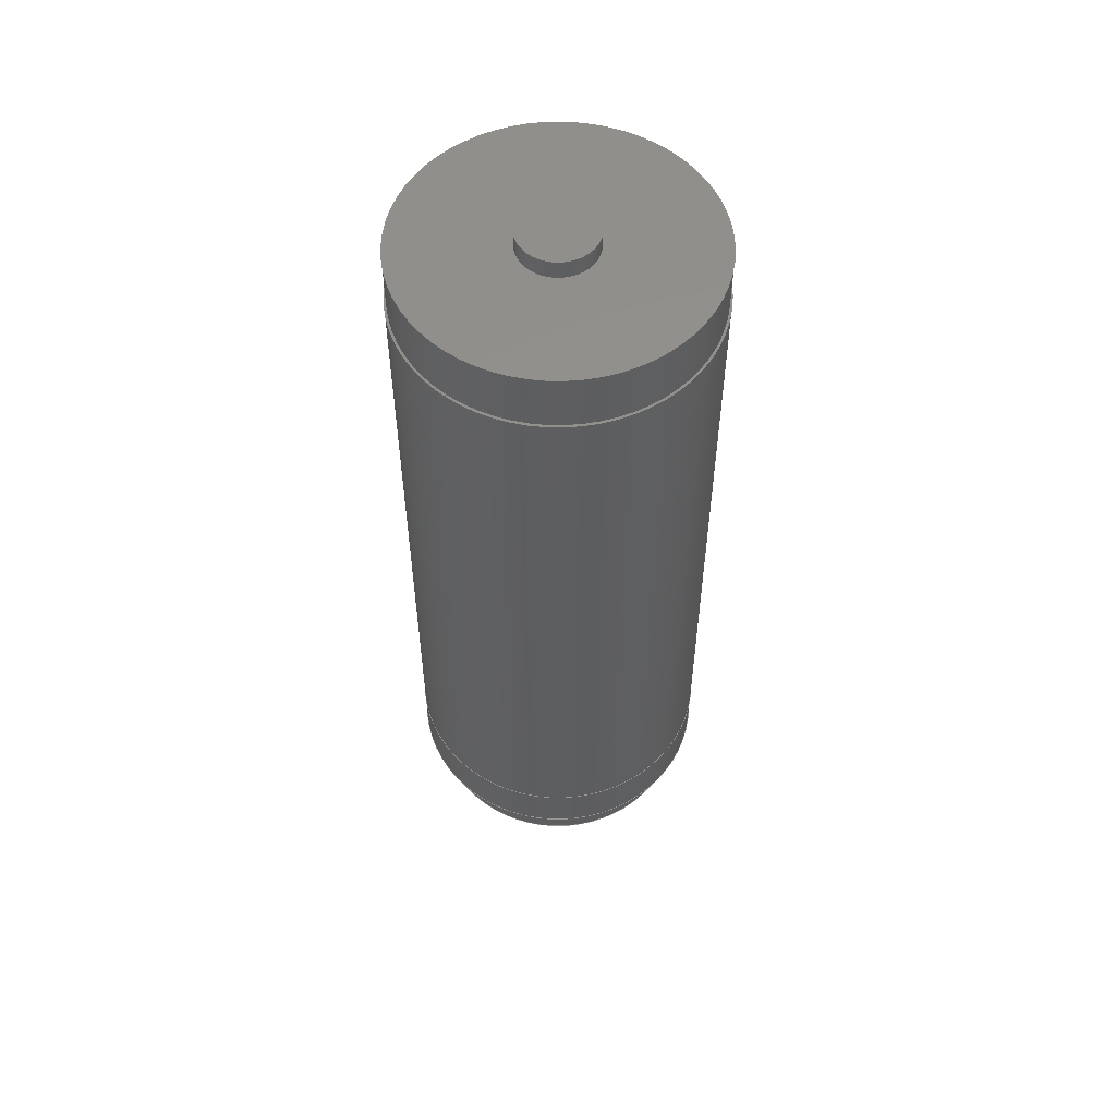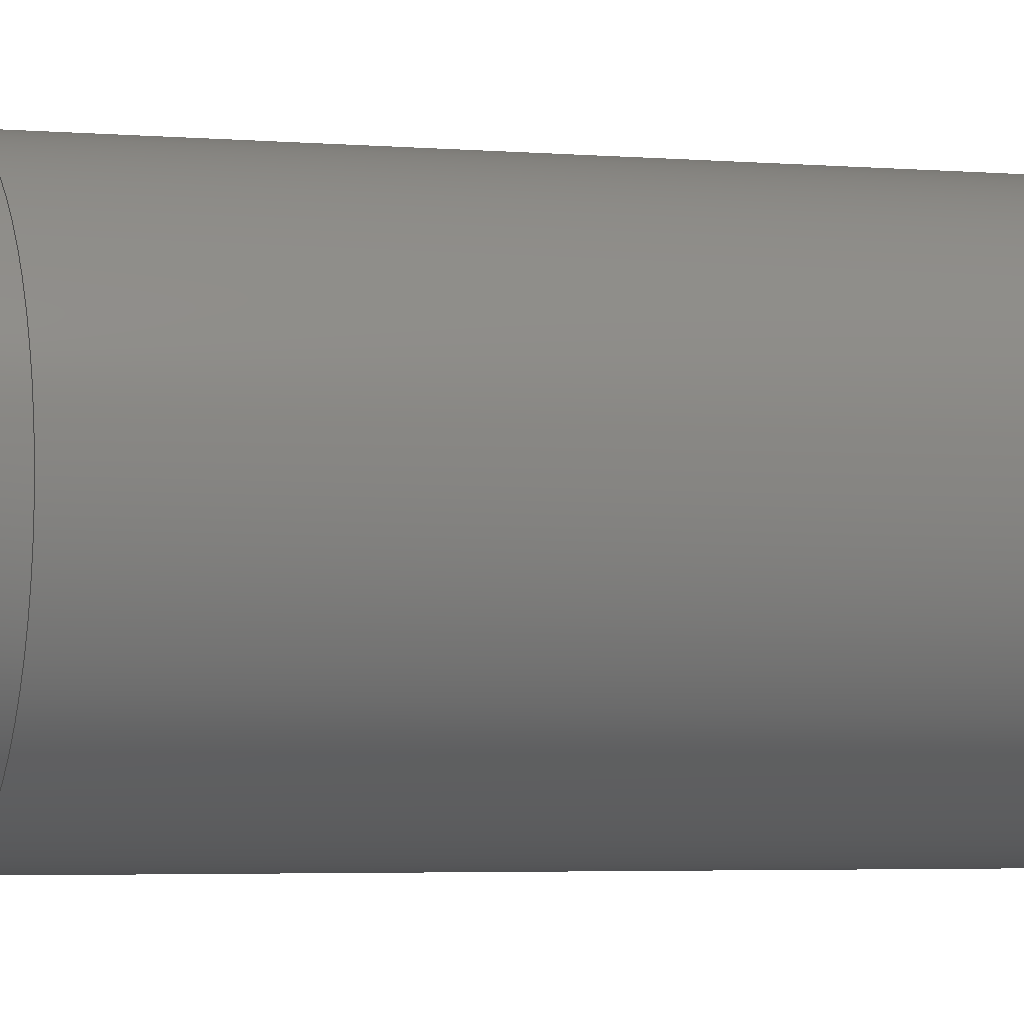
<metadata>
{"format":"step","ext":"step","renderer":"f3d","projection":"perspective","resolution":1024,"background":"white","views":[{"elev":55.1,"azim":-112.1,"up":"+Z"},{"elev":-3.1,"azim":-108.8,"up":"+Y"}]}
</metadata>
<code>
ISO-10303-21;
DATA;
#1 = MECHANICAL_DESIGN_GEOMETRIC_PRESENTATION_REPRESENTATION( ' ', ( #7, #8, #9, #10, #11, #12, #13, #14, #15, #16, #17, #18, #19 ), #6 );
#2 = PRODUCT_DEFINITION_CONTEXT( '', #20, 'design' );
#3 = APPLICATION_PROTOCOL_DEFINITION( 'international standard', 'automotive_design', 2001, #20 );
#4 = PRODUCT_CATEGORY_RELATIONSHIP( 'NONE', 'NONE', #21, #22 );
#5 = SHAPE_DEFINITION_REPRESENTATION( #23, #24 );
#6 =  ( GEOMETRIC_REPRESENTATION_CONTEXT( 3 )GLOBAL_UNCERTAINTY_ASSIGNED_CONTEXT( ( #25 ) )GLOBAL_UNIT_ASSIGNED_CONTEXT( ( #26, #27, #28 ) )REPRESENTATION_CONTEXT( 'NONE', 'WORKSPACE' ) );
#7 = STYLED_ITEM( '', ( #29 ), #30 );
#8 = STYLED_ITEM( '', ( #31 ), #32 );
#9 = STYLED_ITEM( '', ( #33 ), #34 );
#10 = STYLED_ITEM( '', ( #35 ), #36 );
#11 = STYLED_ITEM( '', ( #37 ), #38 );
#12 = STYLED_ITEM( '', ( #39 ), #40 );
#13 = STYLED_ITEM( '', ( #41 ), #42 );
#14 = STYLED_ITEM( '', ( #43 ), #44 );
#15 = STYLED_ITEM( '', ( #45 ), #46 );
#16 = STYLED_ITEM( '', ( #47 ), #48 );
#17 = STYLED_ITEM( '', ( #49 ), #50 );
#18 = STYLED_ITEM( '', ( #51 ), #52 );
#19 = STYLED_ITEM( '', ( #53 ), #54 );
#20 = APPLICATION_CONTEXT( 'core data for automotive mechanical design processes' );
#21 = PRODUCT_CATEGORY( 'part', 'NONE' );
#22 = PRODUCT_RELATED_PRODUCT_CATEGORY( 'detail', ' ', ( #55 ) );
#23 = PRODUCT_DEFINITION_SHAPE( 'NONE', 'NONE', #56 );
#24 = ADVANCED_BREP_SHAPE_REPRESENTATION( 'Part 1', ( #57, #58 ), #6 );
#25 = UNCERTAINTY_MEASURE_WITH_UNIT( LENGTH_MEASURE( 1e-17 ), #26, '', '' );
#26 =  ( CONVERSION_BASED_UNIT( 'METRE', #59 )LENGTH_UNIT(  )NAMED_UNIT( #60 ) );
#27 =  ( NAMED_UNIT( #61 )PLANE_ANGLE_UNIT(  )SI_UNIT( $, .RADIAN. ) );
#28 =  ( NAMED_UNIT( #61 )SI_UNIT( $, .STERADIAN. )SOLID_ANGLE_UNIT(  ) );
#29 = PRESENTATION_STYLE_ASSIGNMENT( ( #62 ) );
#30 = ADVANCED_FACE( '', ( #63, #64 ), #65, .T. );
#31 = PRESENTATION_STYLE_ASSIGNMENT( ( #66 ) );
#32 = ADVANCED_FACE( '', ( #67, #68 ), #69, .T. );
#33 = PRESENTATION_STYLE_ASSIGNMENT( ( #70 ) );
#34 = ADVANCED_FACE( '', ( #71, #72 ), #73, .T. );
#35 = PRESENTATION_STYLE_ASSIGNMENT( ( #74 ) );
#36 = ADVANCED_FACE( '', ( #75, #76 ), #77, .F. );
#37 = PRESENTATION_STYLE_ASSIGNMENT( ( #78 ) );
#38 = ADVANCED_FACE( '', ( #79, #80 ), #81, .T. );
#39 = PRESENTATION_STYLE_ASSIGNMENT( ( #82 ) );
#40 = ADVANCED_FACE( '', ( #83, #84 ), #85, .T. );
#41 = PRESENTATION_STYLE_ASSIGNMENT( ( #86 ) );
#42 = ADVANCED_FACE( '', ( #87 ), #88, .T. );
#43 = PRESENTATION_STYLE_ASSIGNMENT( ( #89 ) );
#44 = ADVANCED_FACE( '', ( #90, #91 ), #92, .T. );
#45 = PRESENTATION_STYLE_ASSIGNMENT( ( #93 ) );
#46 = ADVANCED_FACE( '', ( #94, #95 ), #96, .T. );
#47 = PRESENTATION_STYLE_ASSIGNMENT( ( #97 ) );
#48 = ADVANCED_FACE( '', ( #98 ), #99, .T. );
#49 = PRESENTATION_STYLE_ASSIGNMENT( ( #100 ) );
#50 = ADVANCED_FACE( '', ( #101, #102 ), #103, .T. );
#51 = PRESENTATION_STYLE_ASSIGNMENT( ( #104 ) );
#52 = ADVANCED_FACE( '', ( #105, #106 ), #107, .T. );
#53 = PRESENTATION_STYLE_ASSIGNMENT( ( #108 ) );
#54 = ADVANCED_FACE( '', ( #109, #110 ), #111, .T. );
#55 = PRODUCT( 'Part 1', 'Part 1', 'PART-Part 1-DESC', ( #112 ) );
#56 = PRODUCT_DEFINITION( 'NONE', 'NONE', #113, #2 );
#57 = MANIFOLD_SOLID_BREP( 'Part 1', #114 );
#58 = AXIS2_PLACEMENT_3D( '', #115, #116, #117 );
#59 = LENGTH_MEASURE_WITH_UNIT( LENGTH_MEASURE( 1 ), #118 );
#60 = DIMENSIONAL_EXPONENTS( 1, 0, 0, 0, 0, 0, 0 );
#61 = DIMENSIONAL_EXPONENTS( 0, 0, 0, 0, 0, 0, 0 );
#62 = SURFACE_STYLE_USAGE( .BOTH., #119 );
#63 = FACE_BOUND( '', #120, .T. );
#64 = FACE_OUTER_BOUND( '', #121, .T. );
#65 = PLANE( '', #122 );
#66 = SURFACE_STYLE_USAGE( .BOTH., #123 );
#67 = FACE_BOUND( '', #124, .T. );
#68 = FACE_OUTER_BOUND( '', #125, .T. );
#69 = PLANE( '', #126 );
#70 = SURFACE_STYLE_USAGE( .BOTH., #127 );
#71 = FACE_OUTER_BOUND( '', #128, .T. );
#72 = FACE_OUTER_BOUND( '', #129, .T. );
#73 = CYLINDRICAL_SURFACE( '', #130, 0.036 );
#74 = SURFACE_STYLE_USAGE( .BOTH., #131 );
#75 = FACE_BOUND( '', #132, .T. );
#76 = FACE_OUTER_BOUND( '', #133, .T. );
#77 = PLANE( '', #134 );
#78 = SURFACE_STYLE_USAGE( .BOTH., #135 );
#79 = FACE_BOUND( '', #136, .T. );
#80 = FACE_OUTER_BOUND( '', #137, .T. );
#81 = PLANE( '', #138 );
#82 = SURFACE_STYLE_USAGE( .BOTH., #139 );
#83 = FACE_OUTER_BOUND( '', #140, .T. );
#84 = FACE_OUTER_BOUND( '', #141, .T. );
#85 = CYLINDRICAL_SURFACE( '', #142, 0.04 );
#86 = SURFACE_STYLE_USAGE( .BOTH., #143 );
#87 = FACE_OUTER_BOUND( '', #144, .T. );
#88 = PLANE( '', #145 );
#89 = SURFACE_STYLE_USAGE( .BOTH., #146 );
#90 = FACE_OUTER_BOUND( '', #147, .T. );
#91 = FACE_OUTER_BOUND( '', #148, .T. );
#92 = CYLINDRICAL_SURFACE( '', #149, 0.0395 );
#93 = SURFACE_STYLE_USAGE( .BOTH., #150 );
#94 = FACE_OUTER_BOUND( '', #151, .T. );
#95 = FACE_OUTER_BOUND( '', #152, .T. );
#96 = CYLINDRICAL_SURFACE( '', #153, 0.01 );
#97 = SURFACE_STYLE_USAGE( .BOTH., #154 );
#98 = FACE_OUTER_BOUND( '', #155, .T. );
#99 = PLANE( '', #156 );
#100 = SURFACE_STYLE_USAGE( .BOTH., #157 );
#101 = FACE_OUTER_BOUND( '', #158, .T. );
#102 = FACE_OUTER_BOUND( '', #159, .T. );
#103 = CYLINDRICAL_SURFACE( '', #160, 0.0125 );
#104 = SURFACE_STYLE_USAGE( .BOTH., #161 );
#105 = FACE_BOUND( '', #162, .T. );
#106 = FACE_OUTER_BOUND( '', #163, .T. );
#107 = PLANE( '', #164 );
#108 = SURFACE_STYLE_USAGE( .BOTH., #165 );
#109 = FACE_OUTER_BOUND( '', #166, .T. );
#110 = FACE_OUTER_BOUND( '', #167, .T. );
#111 = CYLINDRICAL_SURFACE( '', #168, 0.03995 );
#112 = PRODUCT_CONTEXT( '', #20, 'mechanical' );
#113 = PRODUCT_DEFINITION_FORMATION_WITH_SPECIFIED_SOURCE( ' ', 'NONE', #55, .NOT_KNOWN. );
#114 = CLOSED_SHELL( '', ( #44, #30, #40, #36, #38, #54, #32, #34, #52, #50, #42, #46, #48 ) );
#115 = CARTESIAN_POINT( '', ( 0, 0, 0 ) );
#116 = DIRECTION( '', ( 0, 0, 1 ) );
#117 = DIRECTION( '', ( 1, 0, 0 ) );
#118 =  ( LENGTH_UNIT(  )NAMED_UNIT( #60 )SI_UNIT( $, .METRE. ) );
#119 = SURFACE_SIDE_STYLE( '', ( #169 ) );
#120 = EDGE_LOOP( '', ( #170 ) );
#121 = EDGE_LOOP( '', ( #171 ) );
#122 = AXIS2_PLACEMENT_3D( '', #172, #173, #174 );
#123 = SURFACE_SIDE_STYLE( '', ( #175 ) );
#124 = EDGE_LOOP( '', ( #176 ) );
#125 = EDGE_LOOP( '', ( #177 ) );
#126 = AXIS2_PLACEMENT_3D( '', #178, #179, #180 );
#127 = SURFACE_SIDE_STYLE( '', ( #181 ) );
#128 = EDGE_LOOP( '', ( #182 ) );
#129 = EDGE_LOOP( '', ( #183 ) );
#130 = AXIS2_PLACEMENT_3D( '', #184, #185, #186 );
#131 = SURFACE_SIDE_STYLE( '', ( #187 ) );
#132 = EDGE_LOOP( '', ( #188 ) );
#133 = EDGE_LOOP( '', ( #189 ) );
#134 = AXIS2_PLACEMENT_3D( '', #190, #191, #192 );
#135 = SURFACE_SIDE_STYLE( '', ( #193 ) );
#136 = EDGE_LOOP( '', ( #194 ) );
#137 = EDGE_LOOP( '', ( #195 ) );
#138 = AXIS2_PLACEMENT_3D( '', #196, #197, #198 );
#139 = SURFACE_SIDE_STYLE( '', ( #199 ) );
#140 = EDGE_LOOP( '', ( #200 ) );
#141 = EDGE_LOOP( '', ( #201 ) );
#142 = AXIS2_PLACEMENT_3D( '', #202, #203, #204 );
#143 = SURFACE_SIDE_STYLE( '', ( #205 ) );
#144 = EDGE_LOOP( '', ( #206 ) );
#145 = AXIS2_PLACEMENT_3D( '', #207, #208, #209 );
#146 = SURFACE_SIDE_STYLE( '', ( #210 ) );
#147 = EDGE_LOOP( '', ( #211 ) );
#148 = EDGE_LOOP( '', ( #212 ) );
#149 = AXIS2_PLACEMENT_3D( '', #213, #214, #215 );
#150 = SURFACE_SIDE_STYLE( '', ( #216 ) );
#151 = EDGE_LOOP( '', ( #217 ) );
#152 = EDGE_LOOP( '', ( #218 ) );
#153 = AXIS2_PLACEMENT_3D( '', #219, #220, #221 );
#154 = SURFACE_SIDE_STYLE( '', ( #222 ) );
#155 = EDGE_LOOP( '', ( #223 ) );
#156 = AXIS2_PLACEMENT_3D( '', #224, #225, #226 );
#157 = SURFACE_SIDE_STYLE( '', ( #227 ) );
#158 = EDGE_LOOP( '', ( #228 ) );
#159 = EDGE_LOOP( '', ( #229 ) );
#160 = AXIS2_PLACEMENT_3D( '', #230, #231, #232 );
#161 = SURFACE_SIDE_STYLE( '', ( #233 ) );
#162 = EDGE_LOOP( '', ( #234 ) );
#163 = EDGE_LOOP( '', ( #235 ) );
#164 = AXIS2_PLACEMENT_3D( '', #236, #237, #238 );
#165 = SURFACE_SIDE_STYLE( '', ( #239 ) );
#166 = EDGE_LOOP( '', ( #240 ) );
#167 = EDGE_LOOP( '', ( #241 ) );
#168 = AXIS2_PLACEMENT_3D( '', #242, #243, #244 );
#169 = SURFACE_STYLE_FILL_AREA( #245 );
#170 = ORIENTED_EDGE( '', *, *, #246, .F. );
#171 = ORIENTED_EDGE( '', *, *, #247, .T. );
#172 = CARTESIAN_POINT( '', ( 0, 0, 0 ) );
#173 = DIRECTION( '', ( 0, 0, 1 ) );
#174 = DIRECTION( '', ( 1, 0, 0 ) );
#175 = SURFACE_STYLE_FILL_AREA( #248 );
#176 = ORIENTED_EDGE( '', *, *, #249, .F. );
#177 = ORIENTED_EDGE( '', *, *, #250, .T. );
#178 = CARTESIAN_POINT( '', ( 0, 0, -0.1995 ) );
#179 = DIRECTION( '', ( 0, 0, -1 ) );
#180 = DIRECTION( '', ( 1, 0, 0 ) );
#181 = SURFACE_STYLE_FILL_AREA( #251 );
#182 = ORIENTED_EDGE( '', *, *, #252, .F. );
#183 = ORIENTED_EDGE( '', *, *, #249, .T. );
#184 = CARTESIAN_POINT( '', ( 0, 0, -0.2115 ) );
#185 = DIRECTION( '', ( -0, -0, -1 ) );
#186 = DIRECTION( '', ( 1, 0, 0 ) );
#187 = SURFACE_STYLE_FILL_AREA( #253 );
#188 = ORIENTED_EDGE( '', *, *, #254, .F. );
#189 = ORIENTED_EDGE( '', *, *, #255, .F. );
#190 = CARTESIAN_POINT( '', ( 0, 0, -0.015 ) );
#191 = DIRECTION( '', ( 0, 0, -1 ) );
#192 = DIRECTION( '', ( 1, 0, 0 ) );
#193 = SURFACE_STYLE_FILL_AREA( #256 );
#194 = ORIENTED_EDGE( '', *, *, #257, .F. );
#195 = ORIENTED_EDGE( '', *, *, #258, .T. );
#196 = CARTESIAN_POINT( '', ( 0, 0, -0.186 ) );
#197 = DIRECTION( '', ( 0, 0, -1 ) );
#198 = DIRECTION( '', ( 1, 0, 0 ) );
#199 = SURFACE_STYLE_FILL_AREA( #259 );
#200 = ORIENTED_EDGE( '', *, *, #258, .F. );
#201 = ORIENTED_EDGE( '', *, *, #255, .T. );
#202 = CARTESIAN_POINT( '', ( 0, 0, -0.186 ) );
#203 = DIRECTION( '', ( -0, -0, -1 ) );
#204 = DIRECTION( '', ( 1, 0, 0 ) );
#205 = SURFACE_STYLE_FILL_AREA( #260 );
#206 = ORIENTED_EDGE( '', *, *, #261, .T. );
#207 = CARTESIAN_POINT( '', ( 0, 0, -0.2495 ) );
#208 = DIRECTION( '', ( 0, 0, -1 ) );
#209 = DIRECTION( '', ( 1, 0, 0 ) );
#210 = SURFACE_STYLE_FILL_AREA( #262 );
#211 = ORIENTED_EDGE( '', *, *, #254, .T. );
#212 = ORIENTED_EDGE( '', *, *, #247, .F. );
#213 = CARTESIAN_POINT( '', ( 0, 0, -0.015 ) );
#214 = DIRECTION( '', ( -0, -0, -1 ) );
#215 = DIRECTION( '', ( 1, 0, 0 ) );
#216 = SURFACE_STYLE_FILL_AREA( #263 );
#217 = ORIENTED_EDGE( '', *, *, #264, .F. );
#218 = ORIENTED_EDGE( '', *, *, #246, .T. );
#219 = CARTESIAN_POINT( '', ( 0, 0, 0.005 ) );
#220 = DIRECTION( '', ( -0, -0, 1 ) );
#221 = DIRECTION( '', ( -1, 0, 0 ) );
#222 = SURFACE_STYLE_FILL_AREA( #265 );
#223 = ORIENTED_EDGE( '', *, *, #264, .T. );
#224 = CARTESIAN_POINT( '', ( 0, 0, 0.005 ) );
#225 = DIRECTION( '', ( 0, 0, 1 ) );
#226 = DIRECTION( '', ( 1, 0, 0 ) );
#227 = SURFACE_STYLE_FILL_AREA( #266 );
#228 = ORIENTED_EDGE( '', *, *, #261, .F. );
#229 = ORIENTED_EDGE( '', *, *, #267, .T. );
#230 = CARTESIAN_POINT( '', ( 0, 0, -0.2495 ) );
#231 = DIRECTION( '', ( -0, -0, -1 ) );
#232 = DIRECTION( '', ( 1, 0, 0 ) );
#233 = SURFACE_STYLE_FILL_AREA( #268 );
#234 = ORIENTED_EDGE( '', *, *, #267, .F. );
#235 = ORIENTED_EDGE( '', *, *, #252, .T. );
#236 = CARTESIAN_POINT( '', ( 0, 0, -0.2115 ) );
#237 = DIRECTION( '', ( 0, 0, -1 ) );
#238 = DIRECTION( '', ( 1, 0, 0 ) );
#239 = SURFACE_STYLE_FILL_AREA( #269 );
#240 = ORIENTED_EDGE( '', *, *, #250, .F. );
#241 = ORIENTED_EDGE( '', *, *, #257, .T. );
#242 = CARTESIAN_POINT( '', ( 0, 0, -0.1995 ) );
#243 = DIRECTION( '', ( -0, -0, -1 ) );
#244 = DIRECTION( '', ( 1, 0, 0 ) );
#245 = FILL_AREA_STYLE( '', ( #270 ) );
#246 = EDGE_CURVE( '', #271, #271, #272, .T. );
#247 = EDGE_CURVE( '', #273, #273, #274, .T. );
#248 = FILL_AREA_STYLE( '', ( #275 ) );
#249 = EDGE_CURVE( '', #276, #276, #277, .T. );
#250 = EDGE_CURVE( '', #278, #278, #279, .T. );
#251 = FILL_AREA_STYLE( '', ( #280 ) );
#252 = EDGE_CURVE( '', #281, #281, #282, .T. );
#253 = FILL_AREA_STYLE( '', ( #283 ) );
#254 = EDGE_CURVE( '', #284, #284, #285, .T. );
#255 = EDGE_CURVE( '', #286, #286, #287, .T. );
#256 = FILL_AREA_STYLE( '', ( #288 ) );
#257 = EDGE_CURVE( '', #289, #289, #290, .T. );
#258 = EDGE_CURVE( '', #291, #291, #292, .T. );
#259 = FILL_AREA_STYLE( '', ( #293 ) );
#260 = FILL_AREA_STYLE( '', ( #294 ) );
#261 = EDGE_CURVE( '', #295, #295, #296, .T. );
#262 = FILL_AREA_STYLE( '', ( #297 ) );
#263 = FILL_AREA_STYLE( '', ( #298 ) );
#264 = EDGE_CURVE( '', #299, #299, #300, .T. );
#265 = FILL_AREA_STYLE( '', ( #301 ) );
#266 = FILL_AREA_STYLE( '', ( #302 ) );
#267 = EDGE_CURVE( '', #303, #303, #304, .T. );
#268 = FILL_AREA_STYLE( '', ( #305 ) );
#269 = FILL_AREA_STYLE( '', ( #306 ) );
#270 = FILL_AREA_STYLE_COLOUR( '', #307 );
#271 = VERTEX_POINT( '', #308 );
#272 = CIRCLE( '', #309, 0.01 );
#273 = VERTEX_POINT( '', #310 );
#274 = CIRCLE( '', #311, 0.0395 );
#275 = FILL_AREA_STYLE_COLOUR( '', #312 );
#276 = VERTEX_POINT( '', #313 );
#277 = CIRCLE( '', #314, 0.036 );
#278 = VERTEX_POINT( '', #315 );
#279 = CIRCLE( '', #316, 0.03995 );
#280 = FILL_AREA_STYLE_COLOUR( '', #317 );
#281 = VERTEX_POINT( '', #318 );
#282 = CIRCLE( '', #319, 0.036 );
#283 = FILL_AREA_STYLE_COLOUR( '', #320 );
#284 = VERTEX_POINT( '', #321 );
#285 = CIRCLE( '', #322, 0.0395 );
#286 = VERTEX_POINT( '', #323 );
#287 = CIRCLE( '', #324, 0.04 );
#288 = FILL_AREA_STYLE_COLOUR( '', #325 );
#289 = VERTEX_POINT( '', #326 );
#290 = CIRCLE( '', #327, 0.03995 );
#291 = VERTEX_POINT( '', #328 );
#292 = CIRCLE( '', #329, 0.04 );
#293 = FILL_AREA_STYLE_COLOUR( '', #330 );
#294 = FILL_AREA_STYLE_COLOUR( '', #331 );
#295 = VERTEX_POINT( '', #332 );
#296 = CIRCLE( '', #333, 0.0125 );
#297 = FILL_AREA_STYLE_COLOUR( '', #334 );
#298 = FILL_AREA_STYLE_COLOUR( '', #335 );
#299 = VERTEX_POINT( '', #336 );
#300 = CIRCLE( '', #337, 0.01 );
#301 = FILL_AREA_STYLE_COLOUR( '', #338 );
#302 = FILL_AREA_STYLE_COLOUR( '', #339 );
#303 = VERTEX_POINT( '', #340 );
#304 = CIRCLE( '', #341, 0.0125 );
#305 = FILL_AREA_STYLE_COLOUR( '', #342 );
#306 = FILL_AREA_STYLE_COLOUR( '', #343 );
#307 = COLOUR_RGB( '', 0.8392, 0.7922, 0.08235 );
#308 = CARTESIAN_POINT( '', ( 0.01, 0, 0 ) );
#309 = AXIS2_PLACEMENT_3D( '', #344, #345, #346 );
#310 = CARTESIAN_POINT( '', ( 0.0395, 0, 0 ) );
#311 = AXIS2_PLACEMENT_3D( '', #347, #348, #349 );
#312 = COLOUR_RGB( '', 0.8392, 0.7922, 0.08235 );
#313 = CARTESIAN_POINT( '', ( 0.036, 0, -0.1995 ) );
#314 = AXIS2_PLACEMENT_3D( '', #350, #351, #352 );
#315 = CARTESIAN_POINT( '', ( 0.03995, 0, -0.1995 ) );
#316 = AXIS2_PLACEMENT_3D( '', #353, #354, #355 );
#317 = COLOUR_RGB( '', 0.8392, 0.7922, 0.08235 );
#318 = CARTESIAN_POINT( '', ( 0.036, 0, -0.2115 ) );
#319 = AXIS2_PLACEMENT_3D( '', #356, #357, #358 );
#320 = COLOUR_RGB( '', 0.8392, 0.7922, 0.08235 );
#321 = CARTESIAN_POINT( '', ( 0.0395, 0, -0.015 ) );
#322 = AXIS2_PLACEMENT_3D( '', #359, #360, #361 );
#323 = CARTESIAN_POINT( '', ( 0.04, 0, -0.015 ) );
#324 = AXIS2_PLACEMENT_3D( '', #362, #363, #364 );
#325 = COLOUR_RGB( '', 0.8392, 0.7922, 0.08235 );
#326 = CARTESIAN_POINT( '', ( 0.03995, 0, -0.186 ) );
#327 = AXIS2_PLACEMENT_3D( '', #365, #366, #367 );
#328 = CARTESIAN_POINT( '', ( 0.04, 0, -0.186 ) );
#329 = AXIS2_PLACEMENT_3D( '', #368, #369, #370 );
#330 = COLOUR_RGB( '', 0.8392, 0.7922, 0.08235 );
#331 = COLOUR_RGB( '', 0.8392, 0.7922, 0.08235 );
#332 = CARTESIAN_POINT( '', ( 0.0125, 0, -0.2495 ) );
#333 = AXIS2_PLACEMENT_3D( '', #371, #372, #373 );
#334 = COLOUR_RGB( '', 0.8392, 0.7922, 0.08235 );
#335 = COLOUR_RGB( '', 0.8392, 0.7922, 0.08235 );
#336 = CARTESIAN_POINT( '', ( 0.01, 0, 0.005 ) );
#337 = AXIS2_PLACEMENT_3D( '', #374, #375, #376 );
#338 = COLOUR_RGB( '', 0.8392, 0.7922, 0.08235 );
#339 = COLOUR_RGB( '', 0.8392, 0.7922, 0.08235 );
#340 = CARTESIAN_POINT( '', ( 0.0125, 0, -0.2115 ) );
#341 = AXIS2_PLACEMENT_3D( '', #377, #378, #379 );
#342 = COLOUR_RGB( '', 0.8392, 0.7922, 0.08235 );
#343 = COLOUR_RGB( '', 0.8392, 0.7922, 0.08235 );
#344 = CARTESIAN_POINT( '', ( 0, 0, 0 ) );
#345 = DIRECTION( '', ( 0, 0, 1 ) );
#346 = DIRECTION( '', ( 1, 0, 0 ) );
#347 = CARTESIAN_POINT( '', ( 0, 0, 0 ) );
#348 = DIRECTION( '', ( 0, 0, 1 ) );
#349 = DIRECTION( '', ( 1, 0, 0 ) );
#350 = CARTESIAN_POINT( '', ( 0, 0, -0.1995 ) );
#351 = DIRECTION( '', ( 0, 0, -1 ) );
#352 = DIRECTION( '', ( 1, 0, 0 ) );
#353 = CARTESIAN_POINT( '', ( 0, 0, -0.1995 ) );
#354 = DIRECTION( '', ( 0, 0, -1 ) );
#355 = DIRECTION( '', ( 1, 0, 0 ) );
#356 = CARTESIAN_POINT( '', ( 0, 0, -0.2115 ) );
#357 = DIRECTION( '', ( 0, 0, -1 ) );
#358 = DIRECTION( '', ( 1, 0, 0 ) );
#359 = CARTESIAN_POINT( '', ( 0, 0, -0.015 ) );
#360 = DIRECTION( '', ( 0, 0, 1 ) );
#361 = DIRECTION( '', ( 1, 0, 0 ) );
#362 = CARTESIAN_POINT( '', ( 0, 0, -0.015 ) );
#363 = DIRECTION( '', ( 0, 0, -1 ) );
#364 = DIRECTION( '', ( 1, 0, 0 ) );
#365 = CARTESIAN_POINT( '', ( 0, 0, -0.186 ) );
#366 = DIRECTION( '', ( 0, 0, -1 ) );
#367 = DIRECTION( '', ( 1, 0, 0 ) );
#368 = CARTESIAN_POINT( '', ( 0, 0, -0.186 ) );
#369 = DIRECTION( '', ( 0, 0, -1 ) );
#370 = DIRECTION( '', ( 1, 0, 0 ) );
#371 = CARTESIAN_POINT( '', ( 0, 0, -0.2495 ) );
#372 = DIRECTION( '', ( 0, 0, -1 ) );
#373 = DIRECTION( '', ( 1, 0, 0 ) );
#374 = CARTESIAN_POINT( '', ( 0, 0, 0.005 ) );
#375 = DIRECTION( '', ( 0, 0, 1 ) );
#376 = DIRECTION( '', ( 1, 0, 0 ) );
#377 = CARTESIAN_POINT( '', ( 0, 0, -0.2115 ) );
#378 = DIRECTION( '', ( 0, 0, -1 ) );
#379 = DIRECTION( '', ( 1, 0, 0 ) );
ENDSEC;
END-ISO-10303-21;

</code>
